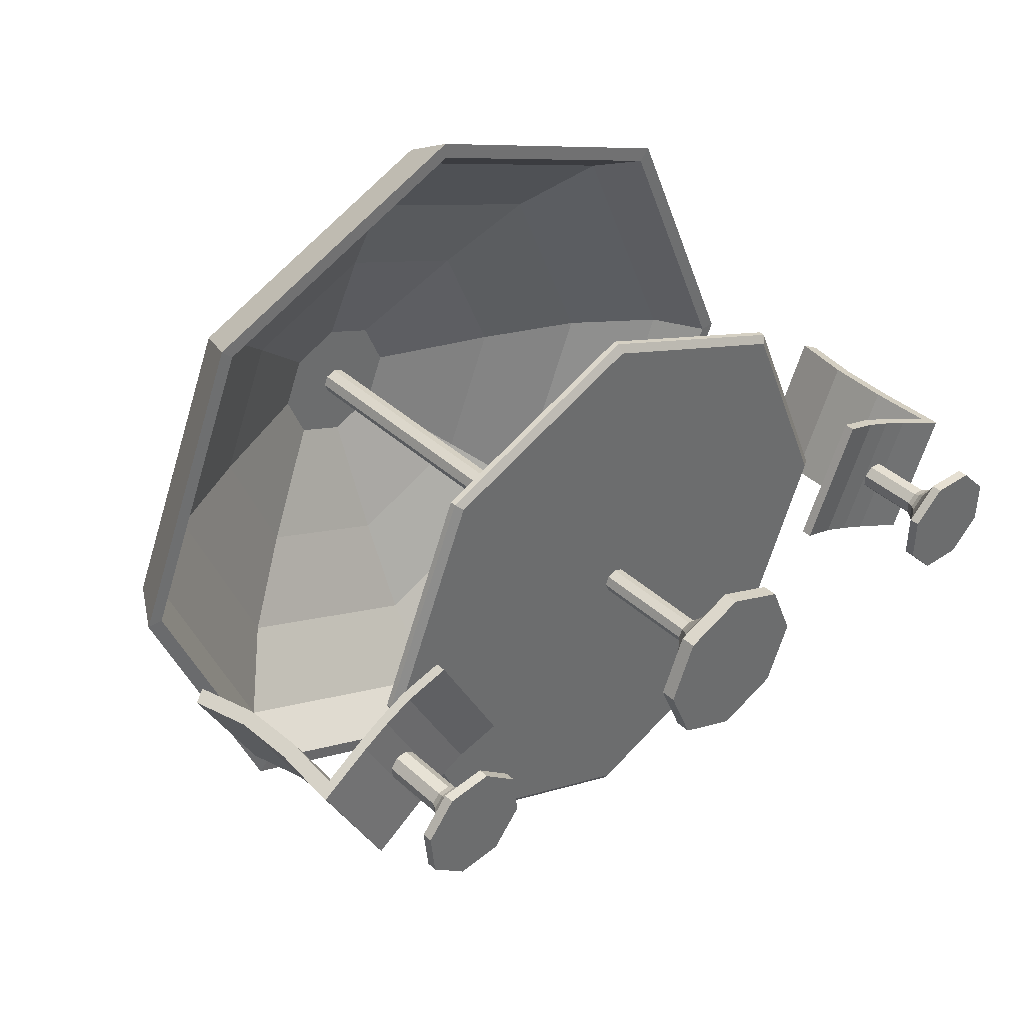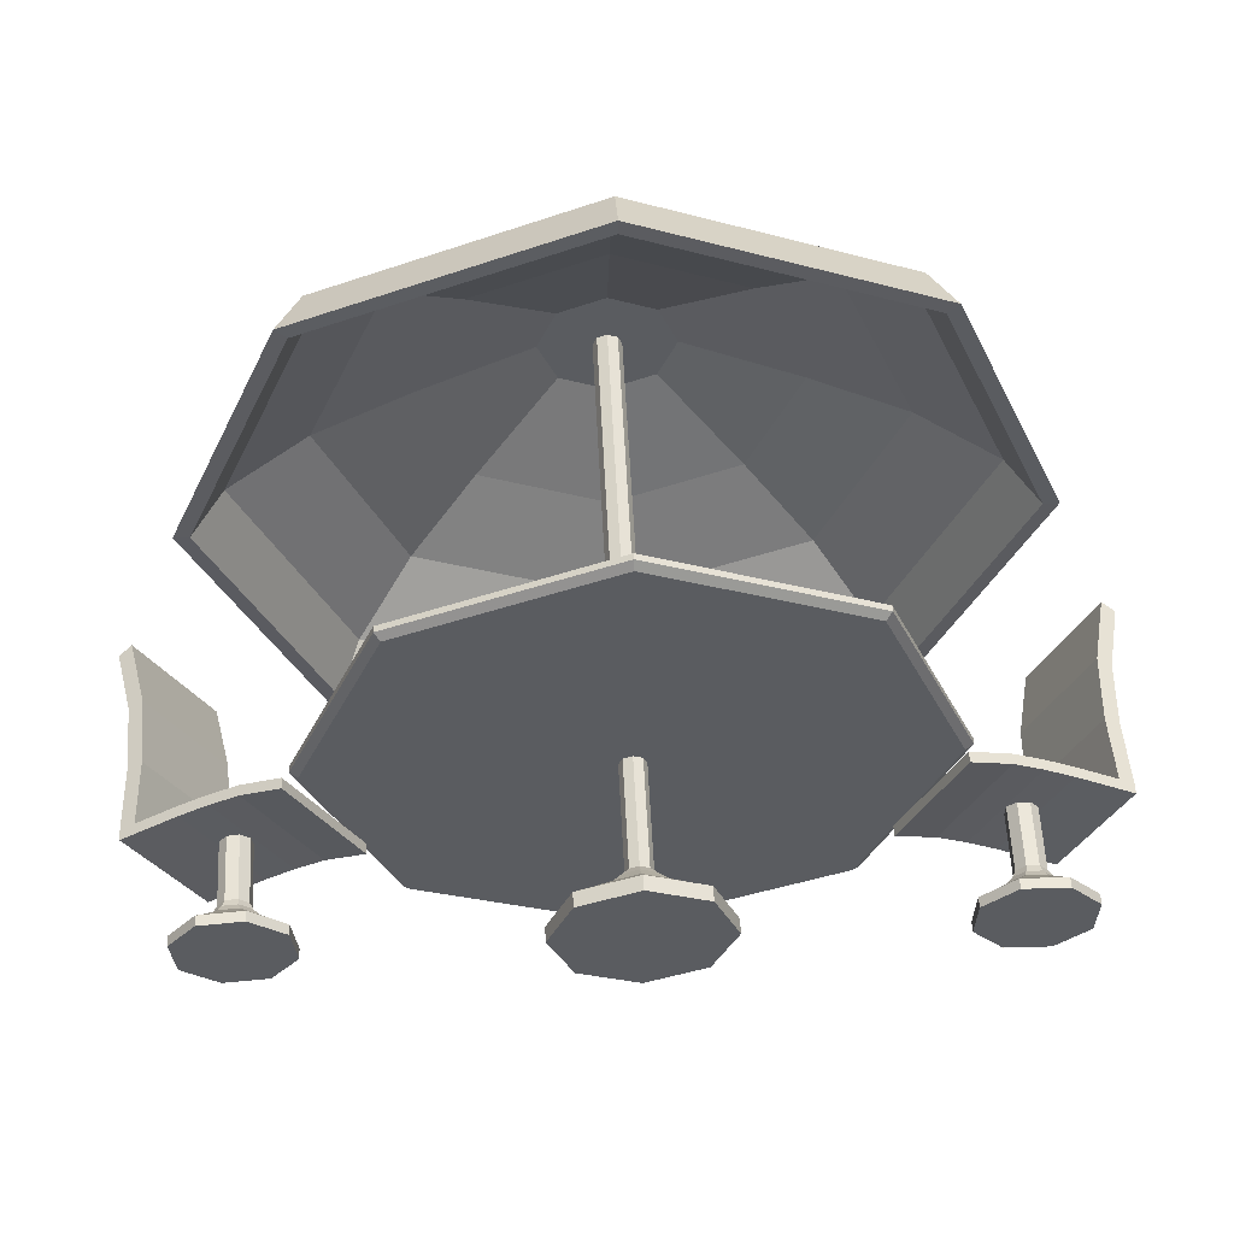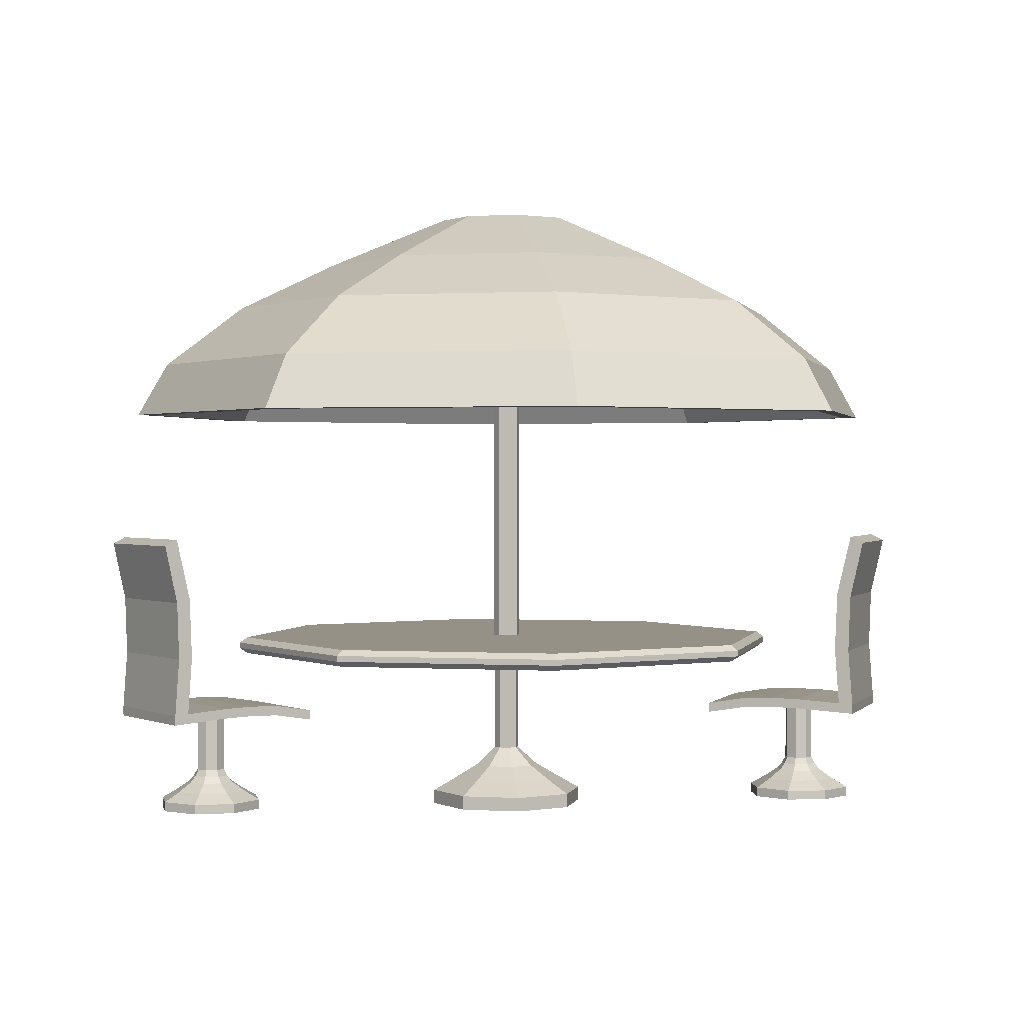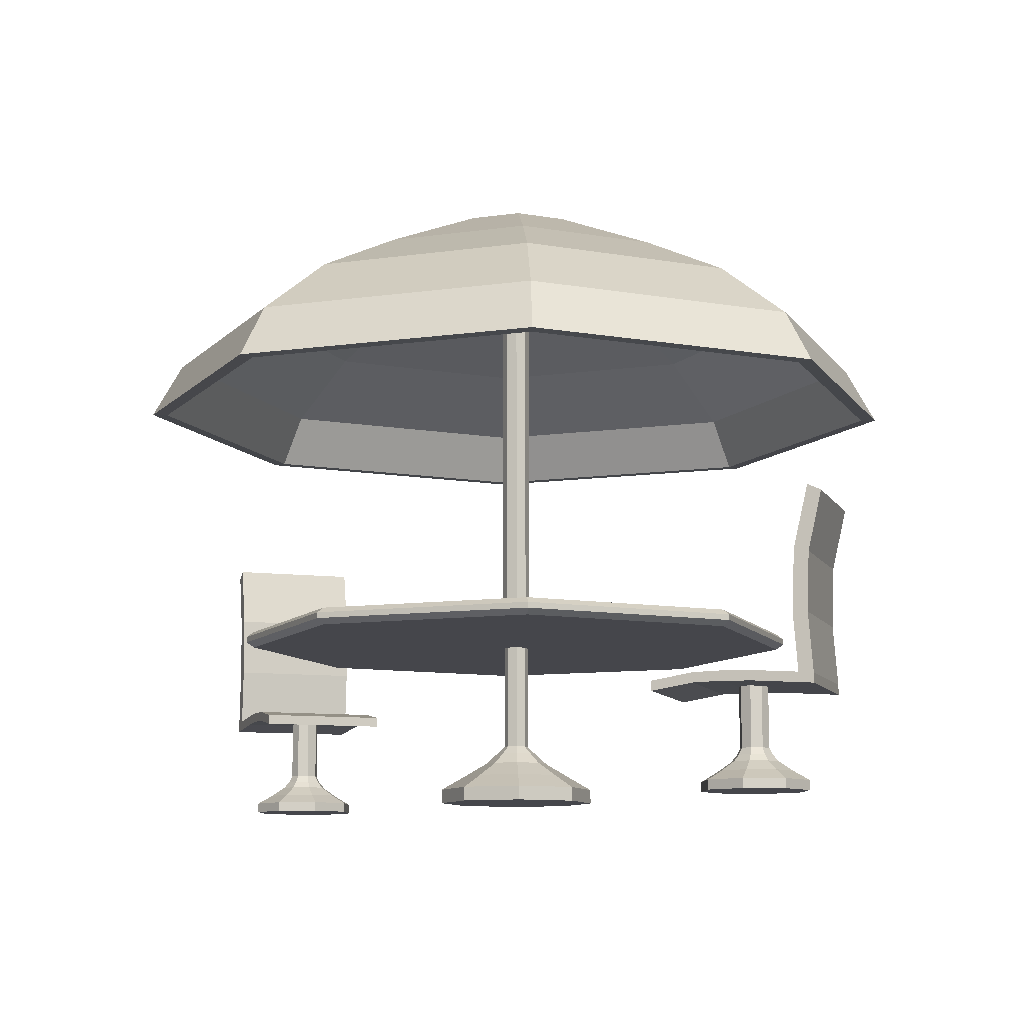
<metadata>
{"format":"obj","ext":"obj","renderer":"f3d","projection":"perspective","resolution":1024,"background":"white","views":[{"elev":39.3,"azim":-41.6,"up":"+Z"},{"elev":55.7,"azim":-2.8,"up":"+Z"},{"elev":0.9,"azim":170.3,"up":"+Y"},{"elev":-10.0,"azim":42.9,"up":"+Y"}]}
</metadata>
<code>
o Circle
v 0 0 -1
v -0.7071 0 -0.7071
v -1 0 0
v -0.7071 0 0.7071
v 0 0 1
v 0.7071 0 0.7071
v 1 0 0
v 0.7071 0 -0.7071
v 0 0.1792 -1
v -0.7071 0.1792 -0.7071
v -1 0.1792 0
v -0.7071 0.1792 0.7071
v 0 0.1792 1
v 0.7071 0.1792 0.7071
v 1 0.1792 0
v 0.7071 0.1792 -0.7071
v -0 0.3496 -0.7009
v -0.4956 0.3496 -0.4956
v -0.7009 0.3496 -0
v -0.4956 0.3496 0.4956
v -0 0.3496 0.7009
v 0.4956 0.3496 0.4956
v 0.7009 0.3496 -0
v 0.4956 0.3496 -0.4956
v -0 0.5232 -0.4083
v -0.2887 0.5232 -0.2887
v -0.4083 0.5232 0
v -0.2887 0.5232 0.2887
v -0 0.5232 0.4083
v 0.2887 0.5232 0.2887
v 0.4083 0.5232 0
v 0.2887 0.5232 -0.2887
v -0 0.6587 -0.2572
v -0.1819 0.6587 -0.1819
v -0.2572 0.6587 0
v -0.1819 0.6587 0.1819
v -0 0.6587 0.2572
v 0.1819 0.6587 0.1819
v 0.2572 0.6587 0
v 0.1819 0.6587 -0.1819
v 0 0.7555 -0.1555
v -0.1099 0.7555 -0.1099
v -0.1555 0.7555 0
v -0.1099 0.7555 0.1099
v 0 0.7555 0.1555
v 0.1099 0.7555 0.1099
v 0.1555 0.7555 0
v 0.1099 0.7555 -0.1099
v 0 2.088 -0.1555
v -0.1099 2.088 -0.1099
v -0.1555 2.088 0
v -0.1099 2.088 0.1099
v 0 2.088 0.1555
v 0.1099 2.088 0.1099
v 0.1555 2.088 0
v 0.1099 2.088 -0.1099
v 0 2.088 -3.547
v -2.508 2.088 -2.508
v -3.547 2.088 0
v -2.508 2.088 2.508
v 0 2.088 3.547
v 2.508 2.088 2.508
v 3.547 2.088 0
v 2.508 2.088 -2.508
v 0 2.298 -0.175
v -0.1237 2.298 -0.1237
v -0.175 2.298 0
v -0.1237 2.298 0.1237
v 0 2.298 0.175
v 0.1237 2.298 0.1237
v 0.175 2.298 0
v 0.1237 2.298 -0.1237
v -2.508 2.298 -2.508
v 0 2.298 -3.547
v -3.547 2.298 0
v -2.508 2.298 2.508
v 0 2.298 3.547
v 2.508 2.298 2.508
v 3.547 2.298 0
v 2.508 2.298 -2.508
v 2e-06 7.85 -0.175
v -0.1237 7.85 -0.1237
v -0.175 7.85 0
v -0.1237 7.85 0.1237
v 2e-06 7.85 0.175
v 0.1237 7.85 0.1237
v 0.175 7.85 0
v 0.1237 7.85 -0.1237
v 3e-06 7.85 -0.8328
v -0.5889 7.85 -0.5889
v -0.8328 7.85 0
v -0.5889 7.85 0.5889
v 3e-06 7.85 0.8328
v 0.5889 7.85 0.5889
v 0.8328 7.85 0
v 0.5889 7.85 -0.5889
v 5e-06 7.236 -2.289
v -1.618 7.236 -1.618
v -2.289 7.236 1e-06
v -1.618 7.236 1.618
v 5e-06 7.236 2.289
v 1.618 7.236 1.618
v 2.289 7.236 1e-06
v 1.618 7.236 -1.618
v 6e-06 6.666 -3.468
v -2.452 6.666 -2.452
v -3.468 6.666 1e-06
v -2.452 6.666 2.452
v 6e-06 6.666 3.468
v 2.452 6.666 2.452
v 3.468 6.666 1e-06
v 2.452 6.666 -2.452
v 8e-06 5.932 -4.427
v -3.13 5.932 -3.13
v -4.427 5.932 1e-06
v -3.13 5.932 3.13
v 8e-06 5.932 4.427
v 3.13 5.932 3.13
v 4.427 5.932 1e-06
v 3.13 5.932 -3.13
v 8e-06 5.287 -4.794
v -3.39 5.287 -3.39
v -4.794 5.287 1e-06
v -3.39 5.287 3.39
v 8e-06 5.287 4.794
v 3.39 5.287 3.39
v 4.794 5.287 1e-06
v 3.39 5.287 -3.39
v 2e-06 7.958 -0.182
v -0.1287 7.958 -0.1287
v -0.182 7.958 0
v -0.1287 7.958 0.1287
v 2e-06 7.958 0.182
v 0.1287 7.958 0.1287
v 0.182 7.958 0
v 0.1287 7.958 -0.1287
v 3e-06 7.958 -0.8665
v -0.6127 7.958 -0.6127
v -0.8665 7.958 0
v -0.6127 7.958 0.6127
v 3e-06 7.958 0.8665
v 0.6127 7.958 0.6127
v 0.8665 7.958 0
v 0.6127 7.958 -0.6127
v 5e-06 7.32 -2.381
v -1.684 7.32 -1.684
v -2.381 7.32 1e-06
v -1.684 7.32 1.684
v 5e-06 7.32 2.381
v 1.684 7.32 1.684
v 2.381 7.32 1e-06
v 1.684 7.32 -1.684
v 7e-06 6.726 -3.609
v -2.552 6.726 -2.552
v -3.609 6.726 1e-06
v -2.552 6.726 2.552
v 7e-06 6.726 3.609
v 2.552 6.726 2.552
v 3.609 6.726 1e-06
v 2.552 6.726 -2.552
v 8e-06 5.963 -4.606
v -3.257 5.963 -3.257
v -4.606 5.963 1e-06
v -3.257 5.963 3.257
v 8e-06 5.963 4.606
v 3.257 5.963 3.257
v 4.606 5.963 1e-06
v 3.257 5.963 -3.257
v 8e-06 5.292 -4.988
v -3.527 5.292 -3.527
v -4.988 5.292 2e-06
v -3.527 5.292 3.527
v 8e-06 5.292 4.988
v 3.527 5.292 3.527
v 4.988 5.292 2e-06
v 3.527 5.292 -3.527
v 2.579 2.157 -2.579
v 2.579 2.229 -2.579
v 3.647 2.229 0
v 3.647 2.157 0
v 2.579 2.157 2.579
v 2.579 2.229 2.579
v 0 2.229 3.647
v 0 2.157 3.647
v -2.579 2.157 2.579
v -2.579 2.229 2.579
v -3.647 2.229 0
v -3.647 2.157 0
v -2.579 2.157 -2.579
v -2.579 2.229 -2.579
v 0 2.229 -3.647
v 0 2.157 -3.647
f 2 1 8 7 6 5 4 3
f 55 56 64 63
f 179 178 80 79
f 53 54 62 61
f 51 52 60 59
f 49 50 58 57
f 56 49 57 64
f 54 55 63 62
f 52 53 61 60
f 50 51 59 58
f 72 65 81 88
f 183 182 78 77
f 187 186 76 75
f 191 190 73 74
f 178 191 74 80
f 182 179 79 78
f 186 183 77 76
f 190 187 75 73
f 66 65 74 73
f 67 66 73 75
f 68 67 75 76
f 69 68 76 77
f 70 69 77 78
f 71 70 78 79
f 72 71 79 80
f 65 72 80 74
f 70 71 87 86
f 68 69 85 84
f 66 67 83 82
f 71 72 88 87
f 69 70 86 85
f 67 68 84 83
f 65 66 82 81
f 58 59 188 189
f 189 188 187 190
f 60 61 184 185
f 185 184 183 186
f 62 63 180 181
f 181 180 179 182
f 64 57 192 177
f 177 192 191 178
f 57 58 189 192
f 192 189 190 191
f 59 60 185 188
f 188 185 186 187
f 61 62 181 184
f 184 181 182 183
f 63 64 177 180
f 180 177 178 179
f 101 102 110 109
f 95 96 104 103
f 93 94 102 101
f 91 92 100 99
f 89 90 98 97
f 111 112 120 119
f 99 100 108 107
f 97 98 106 105
f 103 104 112 111
f 109 110 118 117
f 107 108 116 115
f 105 106 114 113
f 119 120 128 127
f 117 118 126 125
f 115 116 124 123
f 113 114 122 121
f 135 143 144 136
f 133 141 142 134
f 131 139 140 132
f 129 137 138 130
f 149 157 158 150
f 143 151 152 144
f 141 149 150 142
f 139 147 148 140
f 137 145 146 138
f 159 167 168 160
f 147 155 156 148
f 145 153 154 146
f 151 159 160 152
f 157 165 166 158
f 155 163 164 156
f 153 161 162 154
f 167 175 176 168
f 165 173 174 166
f 163 171 172 164
f 161 169 170 162
f 176 175 127 128
f 174 173 125 126
f 172 171 123 124
f 170 169 121 122
f 14 15 23 22
f 7 8 16 15
f 5 6 14 13
f 3 4 12 11
f 1 2 10 9
f 8 1 9 16
f 6 7 15 14
f 4 5 13 12
f 2 3 11 10
f 17 18 26 25
f 12 13 21 20
f 10 11 19 18
f 15 16 24 23
f 13 14 22 21
f 11 12 20 19
f 9 10 18 17
f 16 9 17 24
f 31 32 40 39
f 24 17 25 32
f 22 23 31 30
f 20 21 29 28
f 18 19 27 26
f 23 24 32 31
f 21 22 30 29
f 19 20 28 27
f 38 39 47 46
f 29 30 38 37
f 27 28 36 35
f 25 26 34 33
f 32 25 33 40
f 30 31 39 38
f 28 29 37 36
f 26 27 35 34
f 41 42 50 49
f 36 37 45 44
f 34 35 43 42
f 39 40 48 47
f 37 38 46 45
f 35 36 44 43
f 33 34 42 41
f 40 33 41 48
f 48 41 49 56
f 46 47 55 54
f 44 45 53 52
f 42 43 51 50
f 47 48 56 55
f 45 46 54 53
f 43 44 52 51
f 84 85 93 92
f 96 89 97 104
f 82 83 91 90
f 87 88 96 95
f 85 86 94 93
f 83 84 92 91
f 81 82 90 89
f 88 81 89 96
f 86 87 95 94
f 94 95 103 102
f 92 93 101 100
f 90 91 99 98
f 104 97 105 112
f 102 103 111 110
f 100 101 109 108
f 98 99 107 106
f 118 119 127 126
f 112 105 113 120
f 110 111 119 118
f 108 109 117 116
f 106 107 115 114
f 116 117 125 124
f 114 115 123 122
f 120 113 121 128
f 132 140 141 133
f 144 152 145 137
f 130 138 139 131
f 136 144 137 129
f 134 142 143 135
f 142 150 151 143
f 140 148 149 141
f 138 146 147 139
f 152 160 153 145
f 150 158 159 151
f 148 156 157 149
f 146 154 155 147
f 166 174 175 167
f 160 168 161 153
f 158 166 167 159
f 156 164 165 157
f 154 162 163 155
f 164 172 173 165
f 162 170 171 163
f 168 176 169 161
f 130 131 132 133 134 135 136 129
f 169 176 128 121
f 175 174 126 127
f 173 172 124 125
f 171 170 122 123
o Circle.001
v -3.849 0.007458 -0.5453
v -4.366 0.007458 -0.5994
v -4.769 0.007458 -0.2724
v -4.824 0.007458 0.2441
v -4.497 0.007458 0.6476
v -3.98 0.007458 0.7018
v -3.577 0.007458 0.3748
v -3.522 0.007458 -0.1418
v -3.849 0.1291 -0.5453
v -4.366 0.1291 -0.5994
v -4.769 0.1291 -0.2724
v -4.824 0.1291 0.2441
v -4.497 0.1291 0.6476
v -3.98 0.1291 0.7018
v -3.577 0.1291 0.3748
v -3.522 0.1291 -0.1418
v -3.946 0.2447 -0.3669
v -4.308 0.2447 -0.4048
v -4.591 0.2447 -0.1756
v -4.629 0.2447 0.1864
v -4.4 0.2447 0.4692
v -4.038 0.2447 0.5072
v -3.755 0.2447 0.278
v -3.717 0.2447 -0.08405
v -4.03 0.3625 -0.2122
v -4.258 0.3625 -0.2361
v -4.436 0.3625 -0.09173
v -4.46 0.3625 0.1364
v -4.316 0.3625 0.3146
v -4.088 0.3625 0.3385
v -3.91 0.3625 0.1941
v -3.886 0.3625 -0.03403
v -4.064 0.4442 -0.1501
v -4.238 0.4442 -0.1683
v -4.374 0.4442 -0.058
v -4.393 0.4442 0.1163
v -4.282 0.4442 0.2525
v -4.108 0.4442 0.2707
v -3.972 0.4442 0.1604
v -3.953 0.4442 -0.01392
v -4.085 0.5304 -0.1102
v -4.225 0.5304 -0.1249
v -4.334 0.5304 -0.03639
v -4.349 0.5304 0.1034
v -4.261 0.5304 0.2126
v -4.121 0.5304 0.2273
v -4.012 0.5304 0.1388
v -3.997 0.5304 -0.001031
v -4.085 1.32 -0.1102
v -4.225 1.32 -0.1249
v -4.334 1.32 -0.03639
v -4.349 1.32 0.1034
v -4.261 1.32 0.2126
v -4.121 1.32 0.2273
v -4.012 1.32 0.1388
v -3.997 1.32 -0.001031
v -5.35 1.233 0.3124
v -3.59 1.197 1.267
v -4.596 1.233 -1.078
v -2.836 1.197 -0.1233
v -4.046 1.283 1.02
v -4.707 1.283 0.6614
v -4.377 1.293 0.8406
v -3.953 1.283 -0.7291
v -3.292 1.283 -0.3707
v -3.622 1.293 -0.5499
v -5.35 1.358 0.3124
v -3.59 1.322 1.267
v -4.596 1.358 -1.078
v -2.836 1.322 -0.1233
v -4.046 1.408 1.02
v -4.707 1.408 0.6614
v -4.377 1.418 0.8406
v -3.953 1.408 -0.7291
v -3.292 1.408 -0.3707
v -3.622 1.418 -0.5499
v -5.188 1.246 0.4004
v -4.434 1.246 -0.9901
v -5.188 1.371 0.4004
v -4.434 1.371 -0.9901
v -4.547 2.089 -1.051
v -5.301 2.089 0.3391
v -4.384 2.102 -0.9634
v -5.139 2.102 0.4271
v -4.57 2.825 -1.064
v -5.324 2.825 0.3266
v -4.412 2.869 -0.9782
v -5.166 2.869 0.4123
v -4.717 3.565 -1.144
v -5.472 3.565 0.2465
v -4.571 3.646 -1.065
v -5.325 3.646 0.3258
v 4.319 0.007458 0.6619
v 4.673 0.007458 0.282
v 4.655 0.007458 -0.237
v 4.275 0.007458 -0.5911
v 3.756 0.007458 -0.5729
v 3.402 0.007458 -0.1929
v 3.42 0.007458 0.3261
v 3.8 0.007458 0.6802
v 4.319 0.1291 0.6619
v 4.673 0.1291 0.282
v 4.655 0.1291 -0.237
v 4.275 0.1291 -0.5911
v 3.756 0.1291 -0.5729
v 3.402 0.1291 -0.1929
v 3.42 0.1291 0.3261
v 3.8 0.1291 0.6802
v 4.235 0.2447 0.4773
v 4.483 0.2447 0.211
v 4.47 0.2447 -0.1528
v 4.204 0.2447 -0.401
v 3.84 0.2447 -0.3882
v 3.592 0.2447 -0.1219
v 3.605 0.2447 0.2419
v 3.871 0.2447 0.4901
v 4.162 0.3625 0.3172
v 4.318 0.3625 0.1494
v 4.31 0.3625 -0.07982
v 4.142 0.3625 -0.2362
v 3.913 0.3625 -0.2281
v 3.757 0.3625 -0.06033
v 3.765 0.3625 0.1689
v 3.933 0.3625 0.3253
v 4.133 0.4442 0.2529
v 4.252 0.4442 0.1247
v 4.246 0.4442 -0.05047
v 4.118 0.4442 -0.17
v 3.942 0.4442 -0.1638
v 3.823 0.4442 -0.03558
v 3.829 0.4442 0.1396
v 3.957 0.4442 0.2591
v 4.114 0.5304 0.2116
v 4.21 0.5304 0.1088
v 4.205 0.5304 -0.03166
v 4.102 0.5304 -0.1275
v 3.961 0.5304 -0.1226
v 3.865 0.5304 -0.01972
v 3.87 0.5304 0.1208
v 3.973 0.5304 0.2166
v 4.114 1.32 0.2116
v 4.21 1.32 0.1088
v 4.205 1.32 -0.03166
v 4.102 1.32 -0.1275
v 3.961 1.32 -0.1226
v 3.865 1.32 -0.01972
v 3.87 1.32 0.1208
v 3.973 1.32 0.2166
v 4.537 1.233 -1.053
v 2.716 1.197 -0.2219
v 5.194 1.233 0.3865
v 3.372 1.197 1.217
v 3.188 1.283 -0.4372
v 3.872 1.283 -0.7491
v 3.53 1.293 -0.5932
v 4.528 1.283 0.6902
v 3.844 1.283 1.002
v 4.186 1.293 0.8461
v 4.537 1.358 -1.053
v 2.716 1.322 -0.2219
v 5.194 1.358 0.3865
v 3.372 1.322 1.217
v 3.188 1.408 -0.4372
v 3.872 1.408 -0.7491
v 3.53 1.418 -0.5932
v 4.528 1.408 0.6902
v 3.844 1.408 1.002
v 4.186 1.418 0.8461
v 4.369 1.246 -0.9762
v 5.026 1.246 0.4631
v 4.369 1.371 -0.9762
v 5.026 1.371 0.4631
v 5.143 2.089 0.4097
v 4.486 2.089 -1.03
v 4.975 2.102 0.4863
v 4.319 2.102 -0.953
v 5.167 2.825 0.3989
v 4.51 2.825 -1.04
v 5.003 2.869 0.4734
v 4.347 2.869 -0.9659
v 5.32 3.565 0.3292
v 4.663 3.565 -1.11
v 5.168 3.646 0.3982
v 4.512 3.646 -1.041
f 194 193 200 199 198 197 196 195
f 269 270 256 254
f 253 255 258 257
f 255 254 256 258
f 253 257 252 250
f 271 264 266 272
f 263 267 268 265
f 265 268 266 264
f 263 260 262 267
f 270 251 261 272
f 255 253 263 265
f 253 250 260 263
f 254 255 265 264
f 252 257 267 262
f 251 249 259 261
f 258 256 266 268
f 257 258 268 267
f 269 254 264 271
f 250 252 262 260
f 249 269 271 259
f 256 270 272 266
f 271 272 275 276
f 249 251 270 269
f 275 273 277 279
f 259 271 276 274
f 272 261 273 275
f 261 259 274 273
f 280 279 283 284
f 274 276 280 278
f 273 274 278 277
f 276 275 279 280
f 282 284 283 281
f 279 277 281 283
f 278 280 284 282
f 277 278 282 281
f 286 285 292 291 290 289 288 287
f 361 362 348 346
f 345 347 350 349
f 347 346 348 350
f 345 349 344 342
f 363 356 358 364
f 355 359 360 357
f 357 360 358 356
f 355 352 354 359
f 362 343 353 364
f 347 345 355 357
f 345 342 352 355
f 346 347 357 356
f 344 349 359 354
f 343 341 351 353
f 350 348 358 360
f 349 350 360 359
f 361 346 356 363
f 342 344 354 352
f 341 361 363 351
f 348 362 364 358
f 363 364 367 368
f 341 343 362 361
f 367 365 369 371
f 351 363 368 366
f 364 353 365 367
f 353 351 366 365
f 372 371 375 376
f 366 368 372 370
f 365 366 370 369
f 368 367 371 372
f 374 376 375 373
f 371 369 373 375
f 370 372 376 374
f 369 370 374 373
f 206 207 215 214
f 199 200 208 207
f 197 198 206 205
f 195 196 204 203
f 193 194 202 201
f 200 193 201 208
f 198 199 207 206
f 196 197 205 204
f 194 195 203 202
f 209 210 218 217
f 204 205 213 212
f 202 203 211 210
f 207 208 216 215
f 205 206 214 213
f 203 204 212 211
f 201 202 210 209
f 208 201 209 216
f 223 224 232 231
f 216 209 217 224
f 214 215 223 222
f 212 213 221 220
f 210 211 219 218
f 215 216 224 223
f 213 214 222 221
f 211 212 220 219
f 230 231 239 238
f 221 222 230 229
f 219 220 228 227
f 217 218 226 225
f 224 217 225 232
f 222 223 231 230
f 220 221 229 228
f 218 219 227 226
f 228 229 237 236
f 226 227 235 234
f 231 232 240 239
f 229 230 238 237
f 227 228 236 235
f 225 226 234 233
f 232 225 233 240
f 236 237 245 244
f 234 235 243 242
f 239 240 248 247
f 237 238 246 245
f 235 236 244 243
f 233 234 242 241
f 240 233 241 248
f 238 239 247 246
f 298 299 307 306
f 291 292 300 299
f 289 290 298 297
f 287 288 296 295
f 285 286 294 293
f 292 285 293 300
f 290 291 299 298
f 288 289 297 296
f 286 287 295 294
f 301 302 310 309
f 296 297 305 304
f 294 295 303 302
f 299 300 308 307
f 297 298 306 305
f 295 296 304 303
f 293 294 302 301
f 300 293 301 308
f 315 316 324 323
f 308 301 309 316
f 306 307 315 314
f 304 305 313 312
f 302 303 311 310
f 307 308 316 315
f 305 306 314 313
f 303 304 312 311
f 322 323 331 330
f 313 314 322 321
f 311 312 320 319
f 309 310 318 317
f 316 309 317 324
f 314 315 323 322
f 312 313 321 320
f 310 311 319 318
f 320 321 329 328
f 318 319 327 326
f 323 324 332 331
f 321 322 330 329
f 319 320 328 327
f 317 318 326 325
f 324 317 325 332
f 328 329 337 336
f 326 327 335 334
f 331 332 340 339
f 329 330 338 337
f 327 328 336 335
f 325 326 334 333
f 332 325 333 340
f 330 331 339 338

</code>
